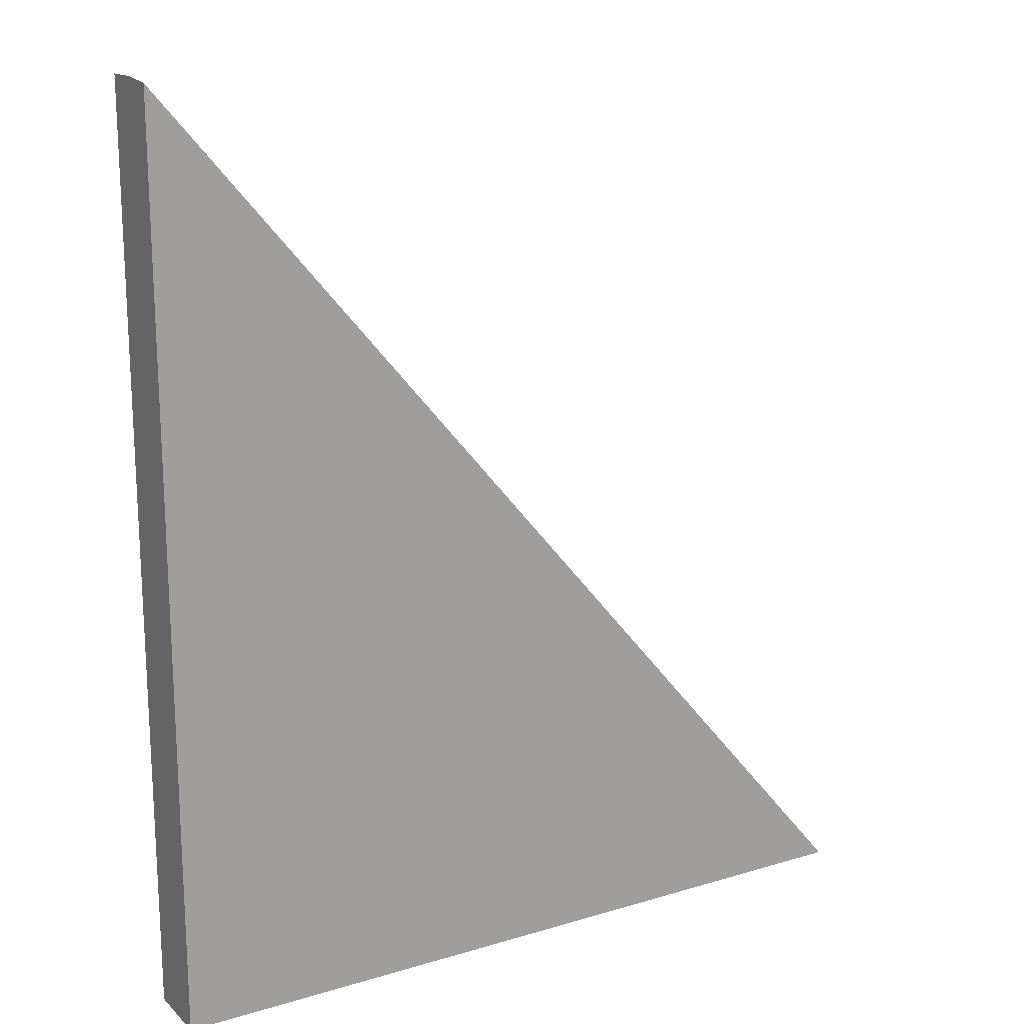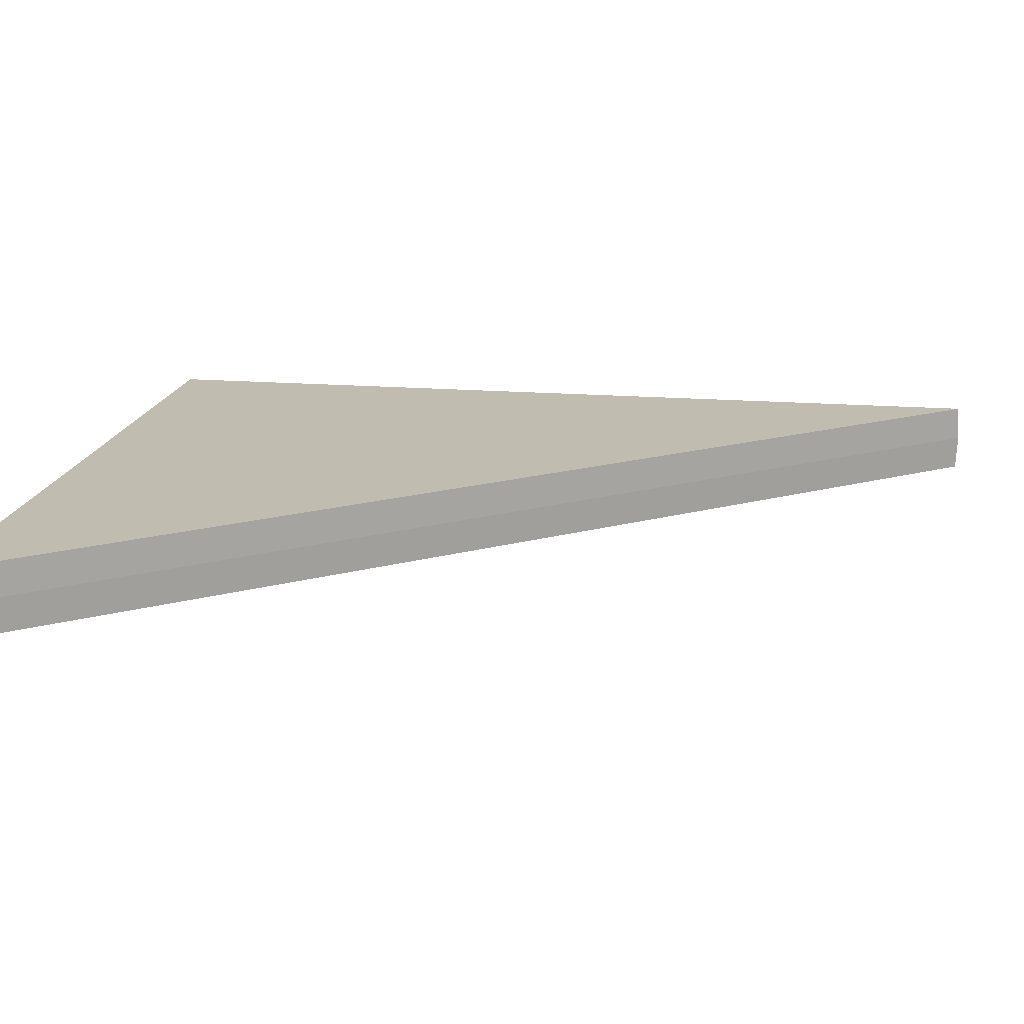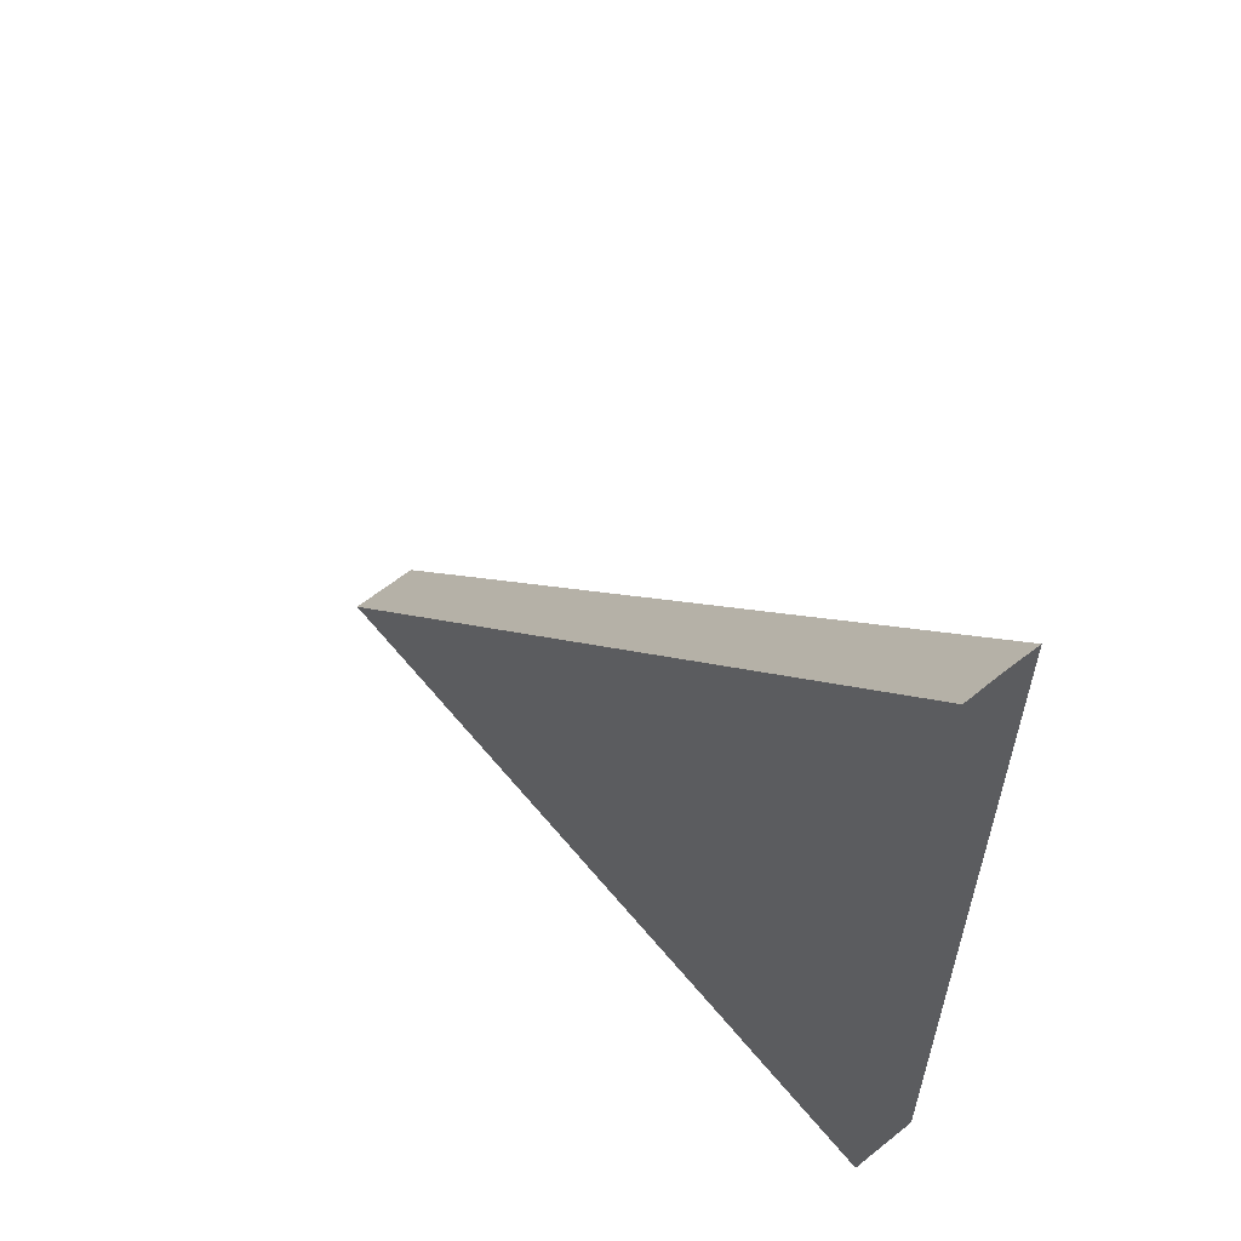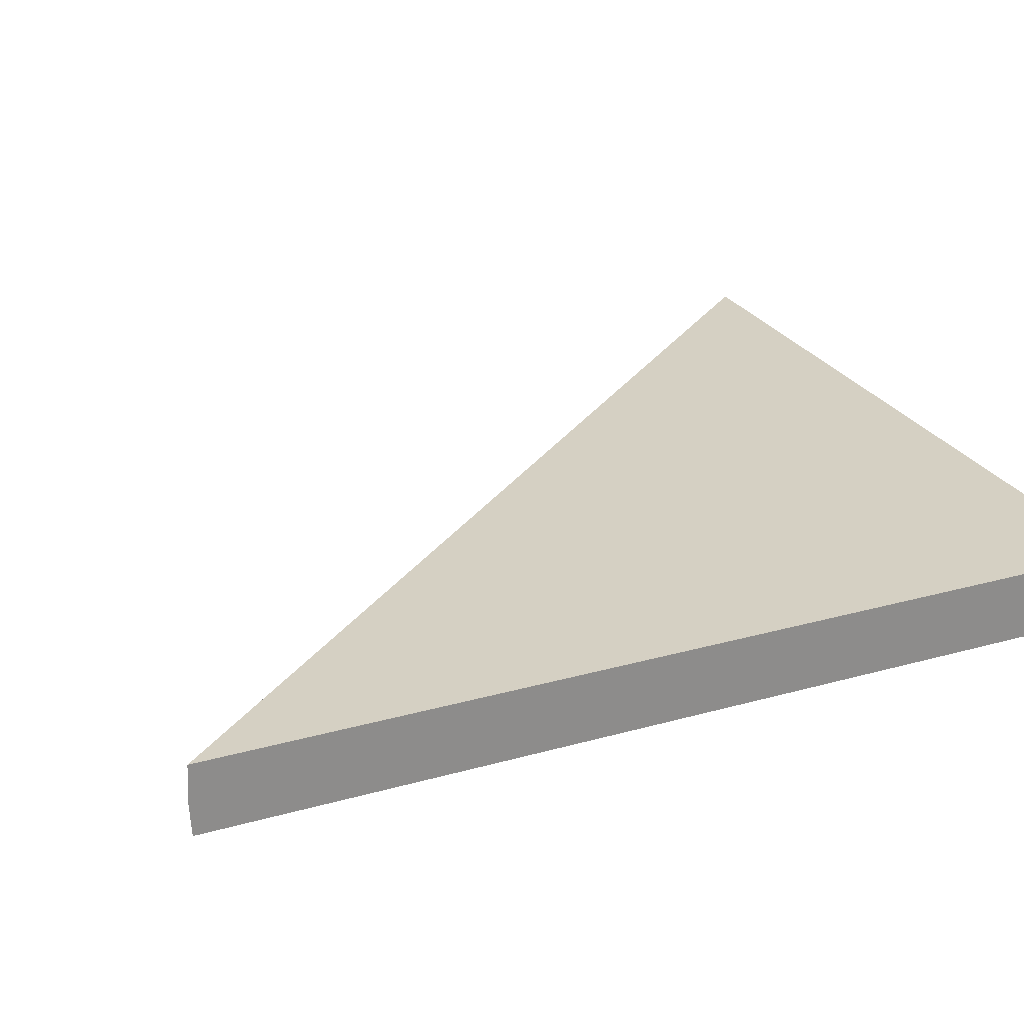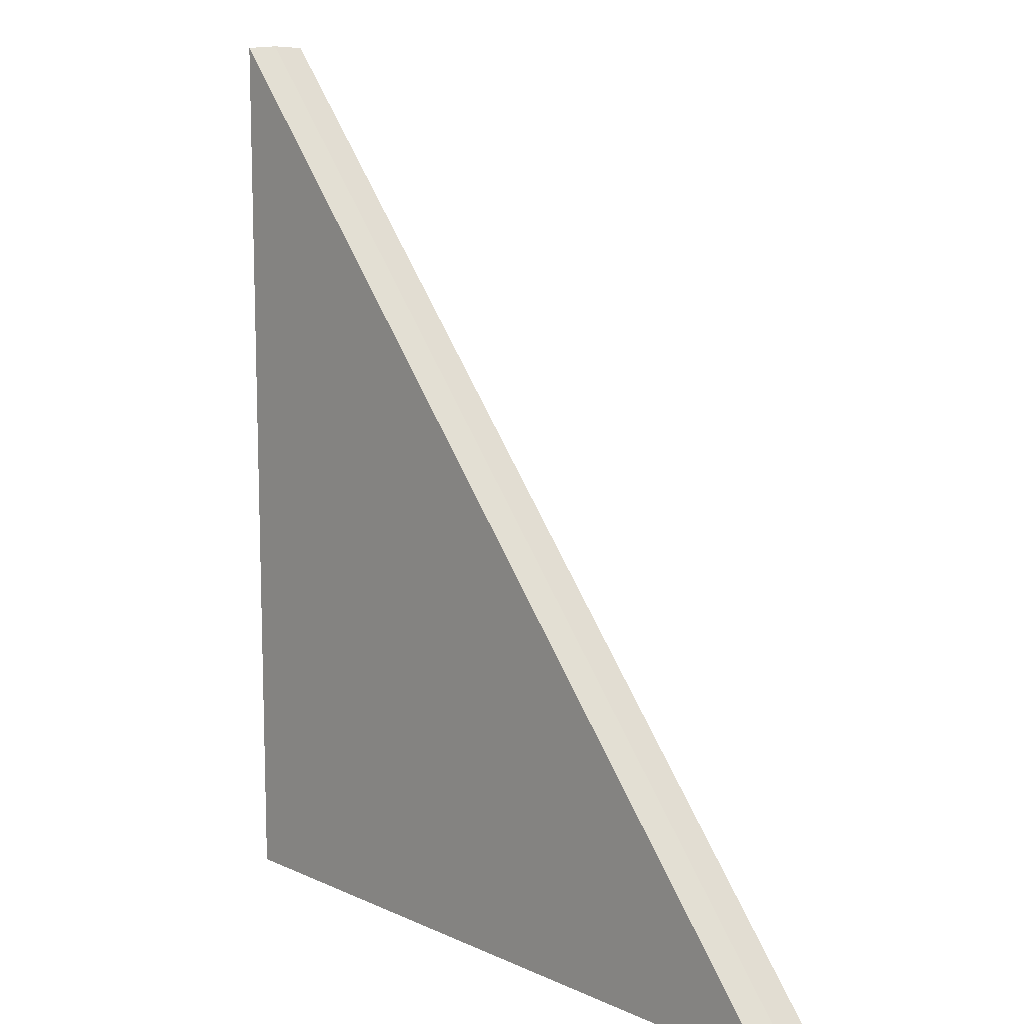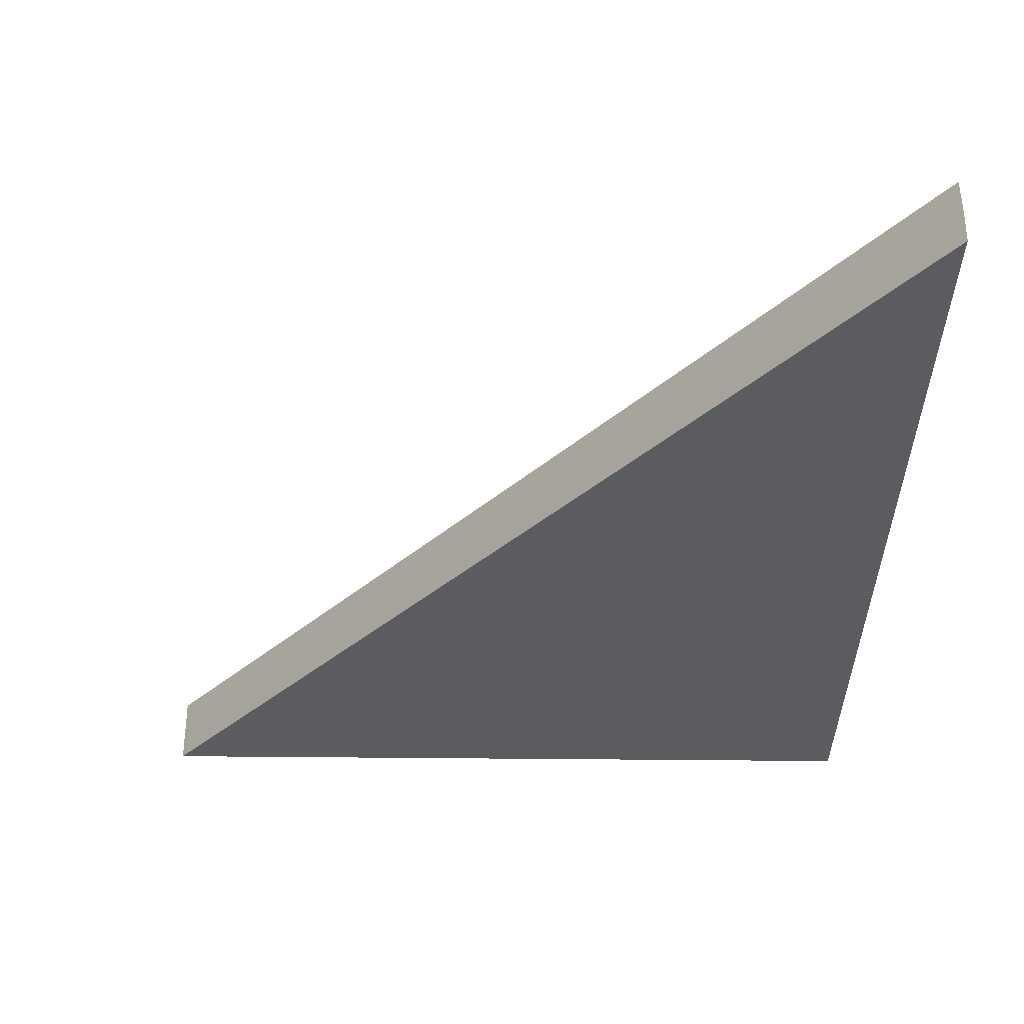
<metadata>
{"format":"obj","ext":"obj","renderer":"f3d","projection":"perspective","resolution":1024,"background":"white","views":[{"elev":18.3,"azim":-30.1,"up":"+Y"},{"elev":16.5,"azim":99.4,"up":"+Z"},{"elev":60.7,"azim":-129.3,"up":"+Y"},{"elev":26.0,"azim":-114.1,"up":"+Z"},{"elev":11.2,"azim":47.7,"up":"+Y"},{"elev":-35.1,"azim":179.1,"up":"+Z"}]}
</metadata>
<code>
v 0 0 0
v 250 0 0
v 0 300.6 0
v 0 0 -11.25
v 250 0 -11.25
v 0 300 -11.25
v 0 0 11.25
v 250 0 11.25
v 0 300 11.25
f 3 6 4 1
f 6 3 2 5
f 4 5 2 1
f 6 5 4
f 3 1 7 9
f 2 3 9 8
f 7 1 2 8
f 9 7 8

</code>
